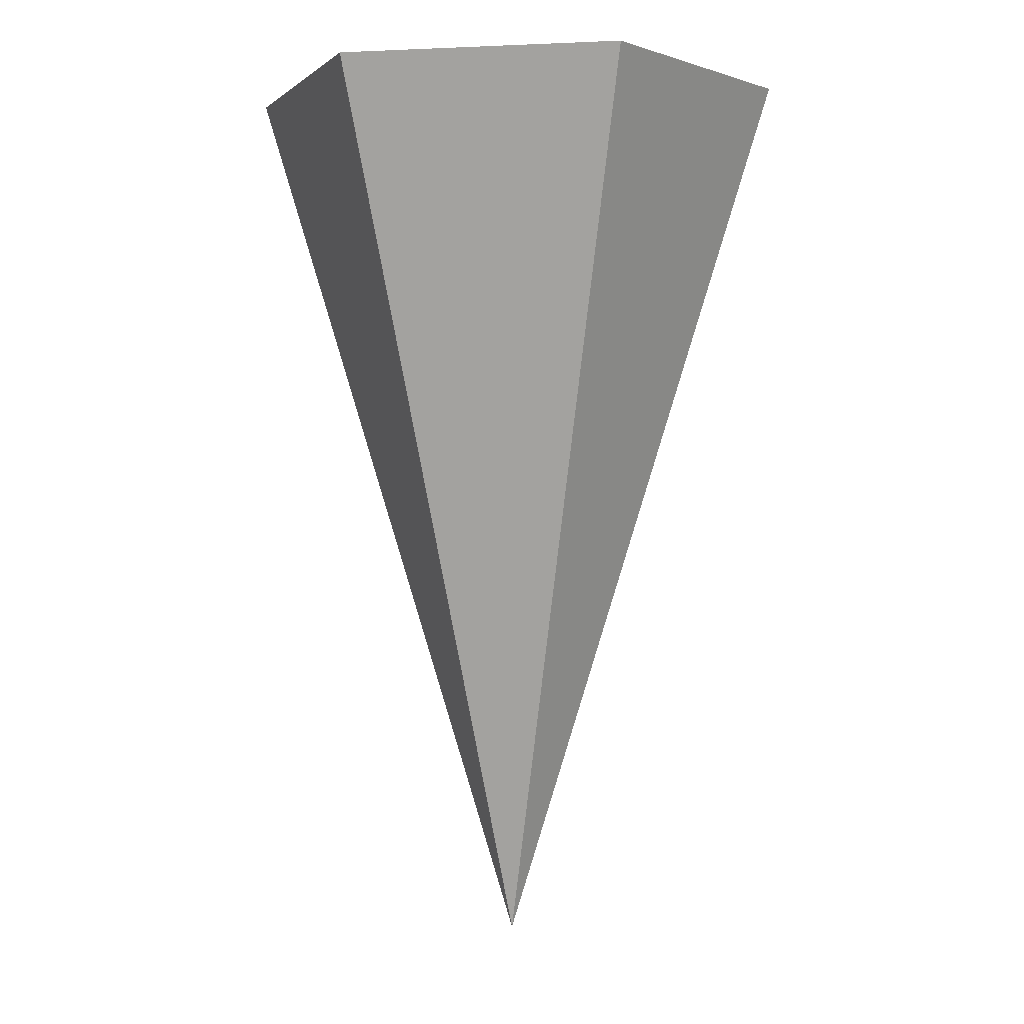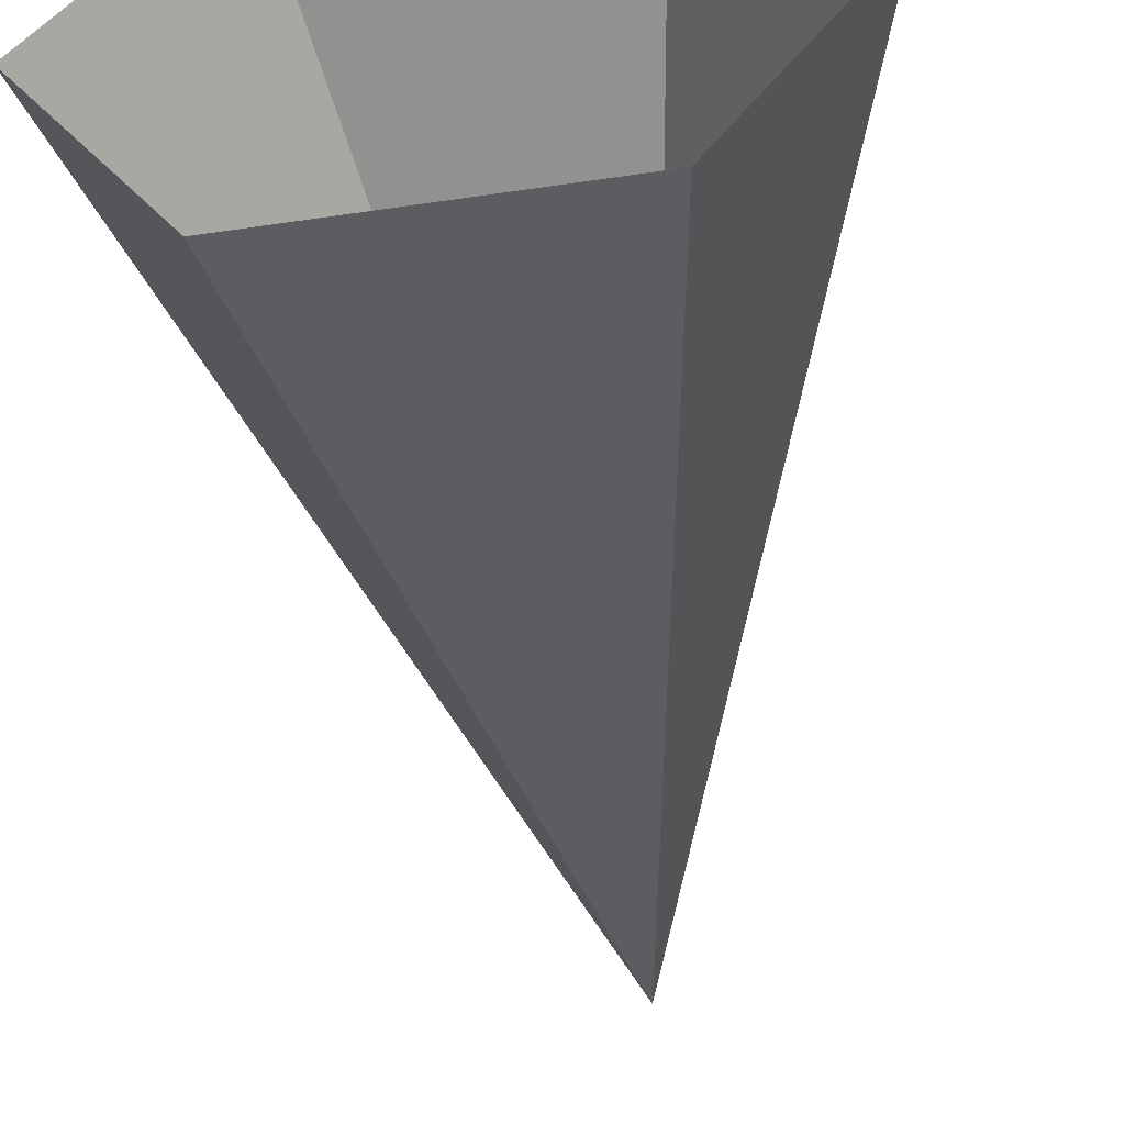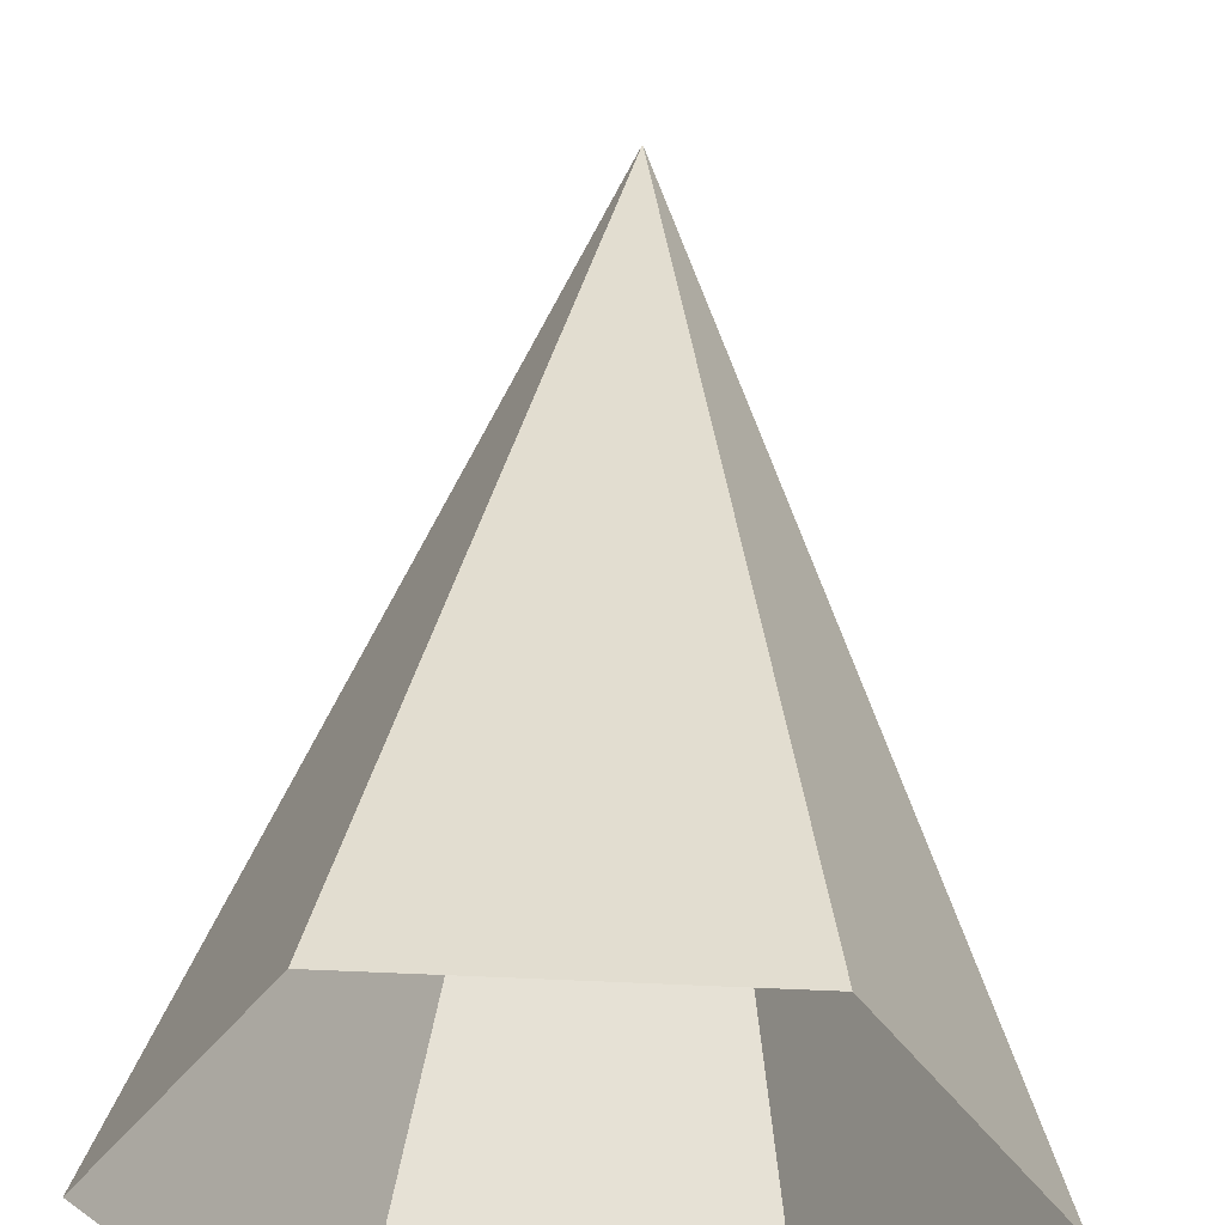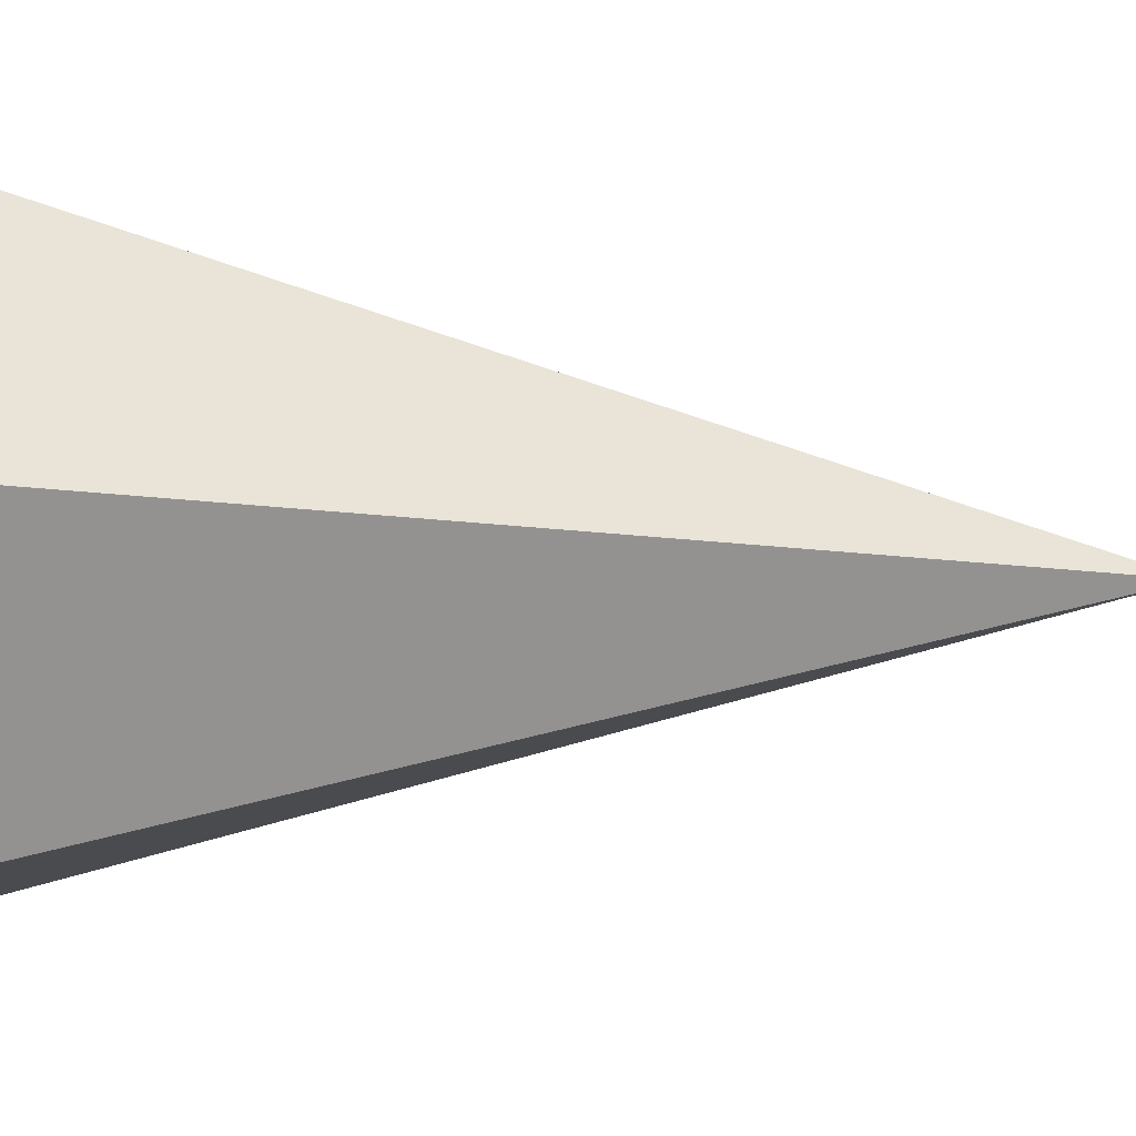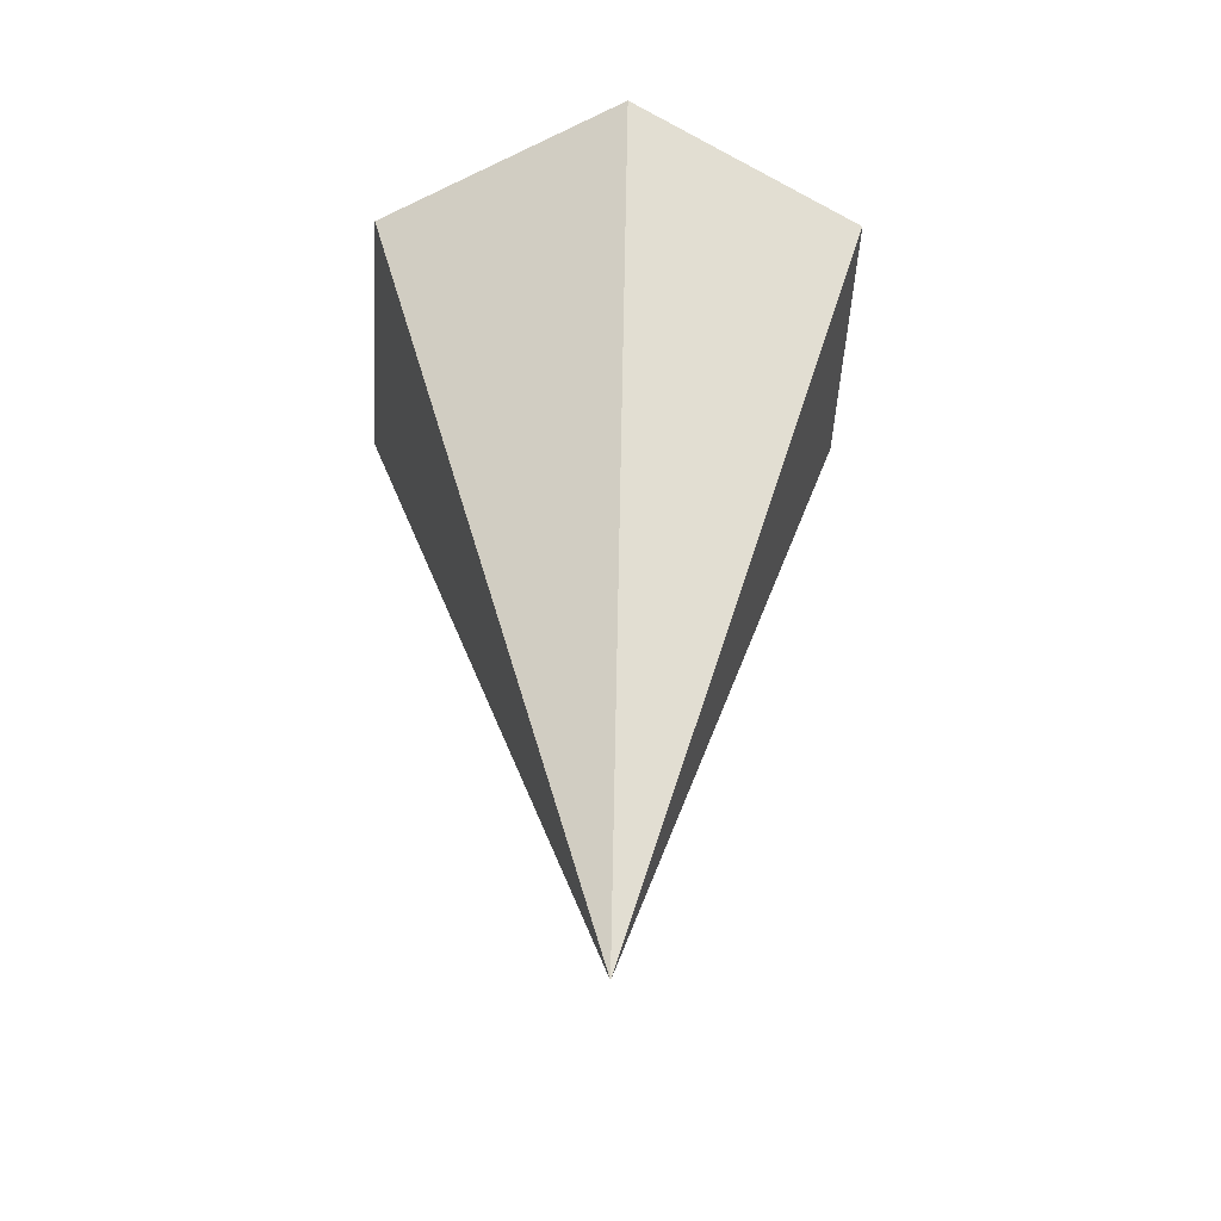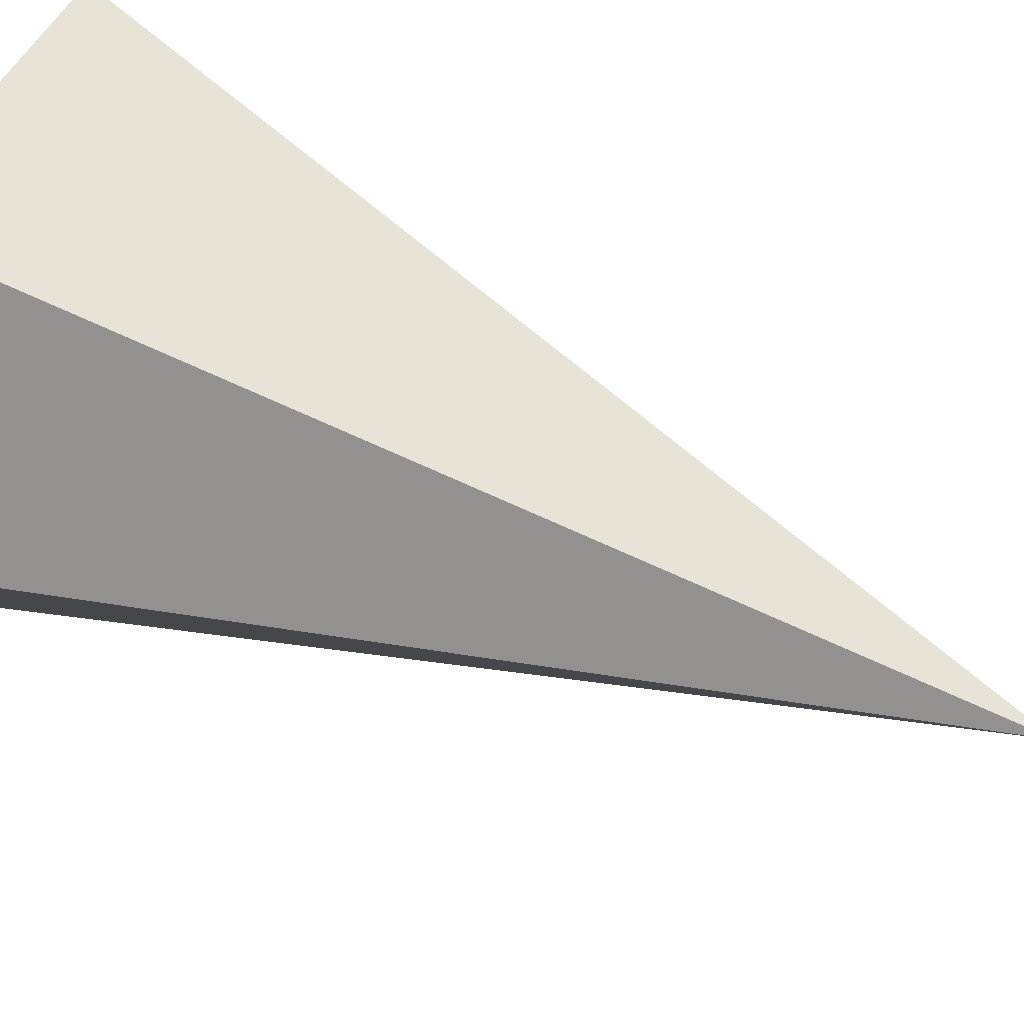
<metadata>
{"format":"obj","ext":"obj","renderer":"f3d","projection":"perspective","resolution":1024,"background":"white","views":[{"elev":-0.4,"azim":-111.1,"up":"+Y"},{"elev":-51.8,"azim":-170.9,"up":"+Z"},{"elev":49.6,"azim":-177.2,"up":"+Z"},{"elev":-9.4,"azim":-96.5,"up":"+Z"},{"elev":-50.6,"azim":-152.1,"up":"+Y"},{"elev":52.9,"azim":-62.3,"up":"+Z"}]}
</metadata>
<code>
g Color_07
v 1.394 -6.991 18.2
v 0.6968 -6.991 17.06
v 9.347e-09 -11.32 18.2
v 1.394 -6.991 18.2
v 9.347e-09 -11.32 18.2
v 0.6968 -6.991 19.34
v 0.6968 -6.991 19.34
v 9.347e-09 -11.32 18.2
v -0.6968 -6.991 19.34
v -0.6968 -6.991 19.34
v 9.347e-09 -11.32 18.2
v -1.394 -6.991 18.2
v -1.394 -6.991 18.2
v 9.347e-09 -11.32 18.2
v -0.6968 -6.991 17.06
v -0.6968 -6.991 17.06
v 9.347e-09 -11.32 18.2
v 0.6968 -6.991 17.06
g Color_07_0
f 3 2 1
f 6 5 4
f 9 8 7
f 12 11 10
f 15 14 13
f 18 17 16

</code>
